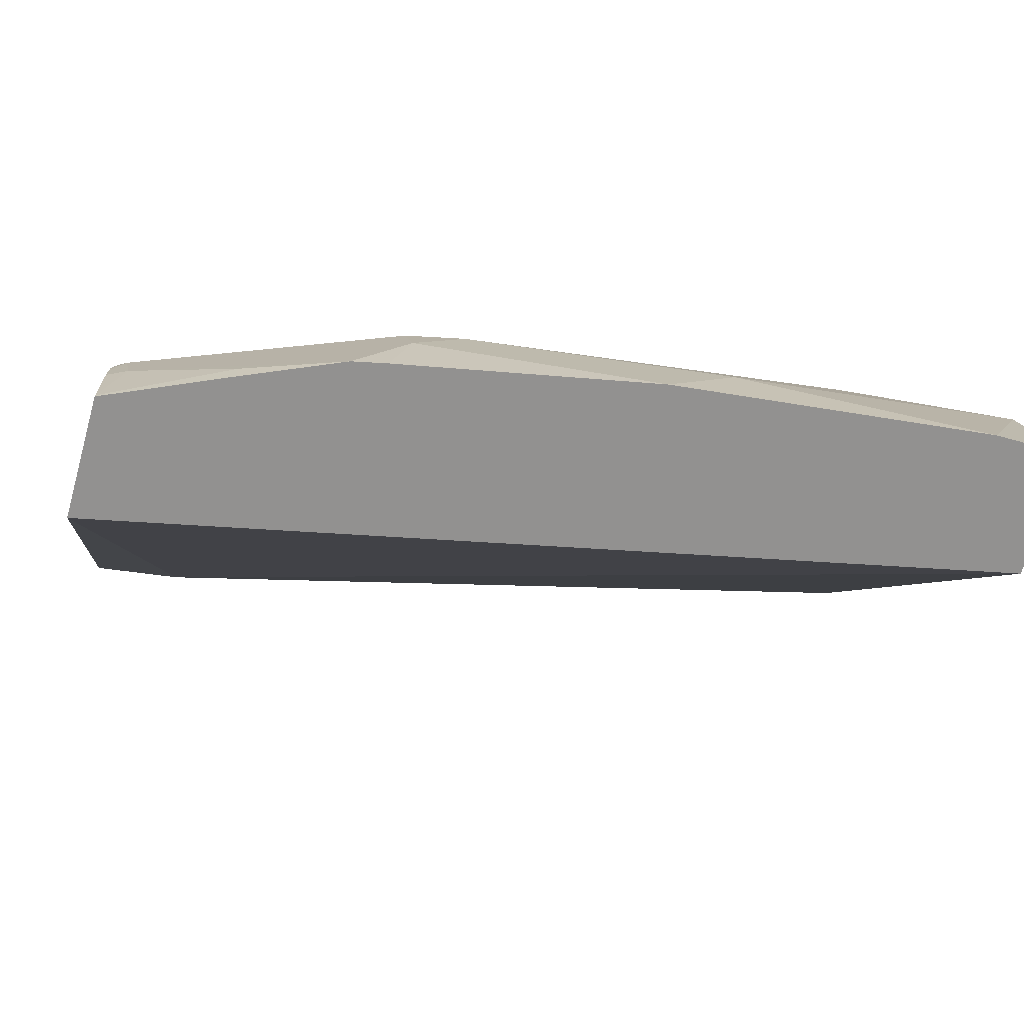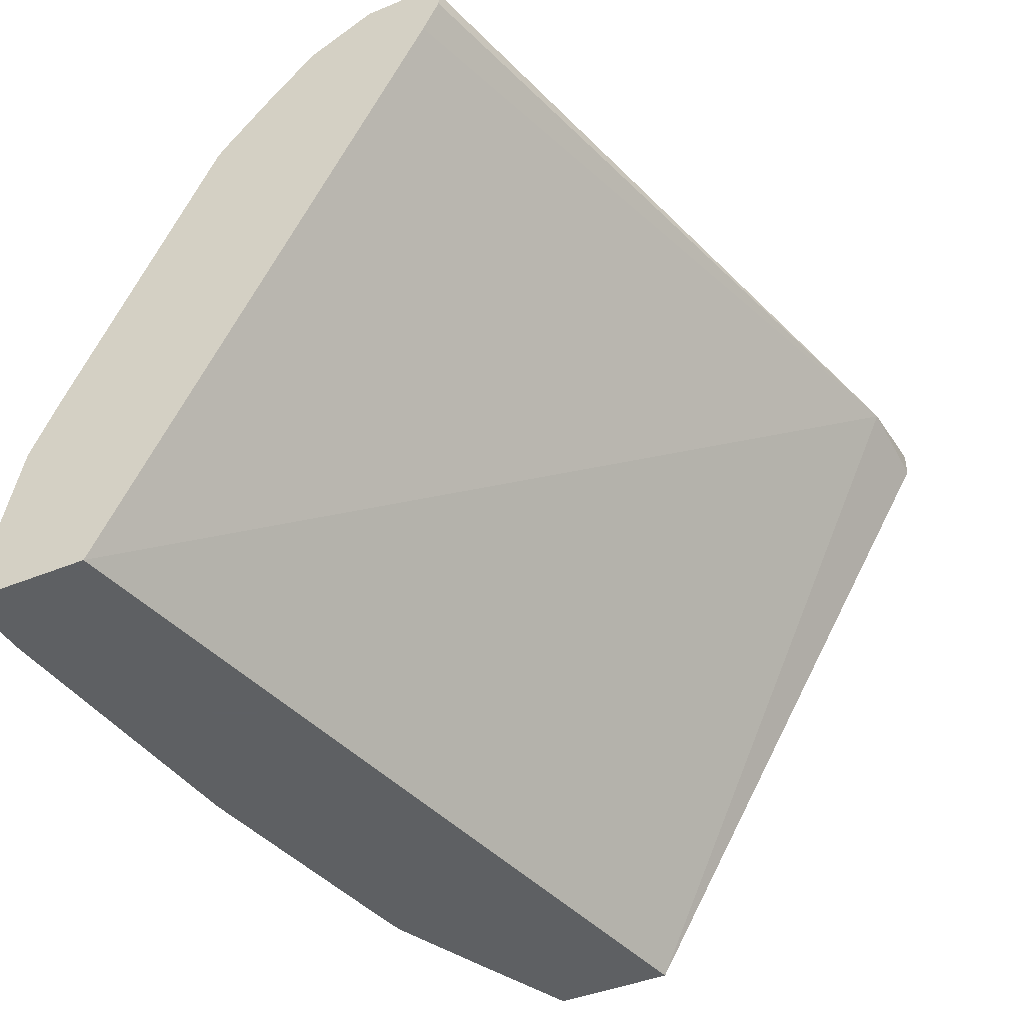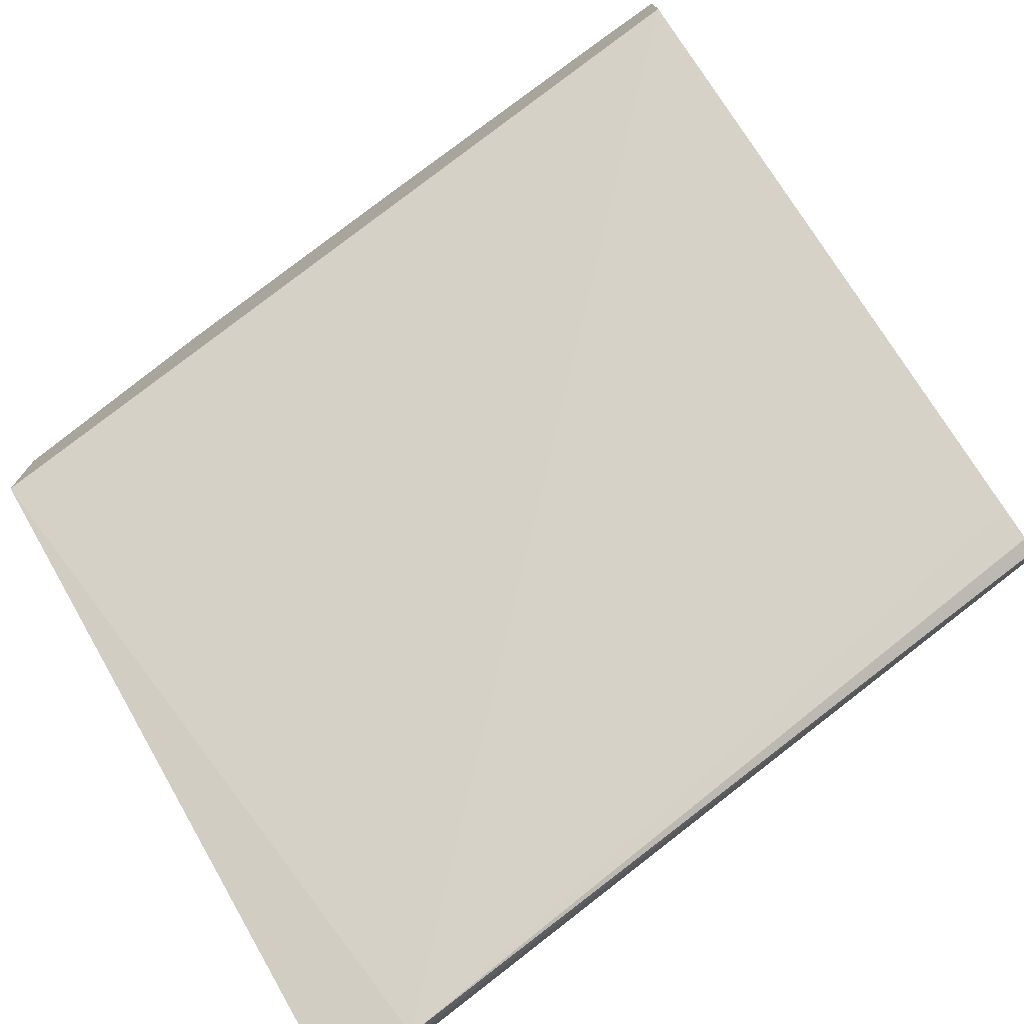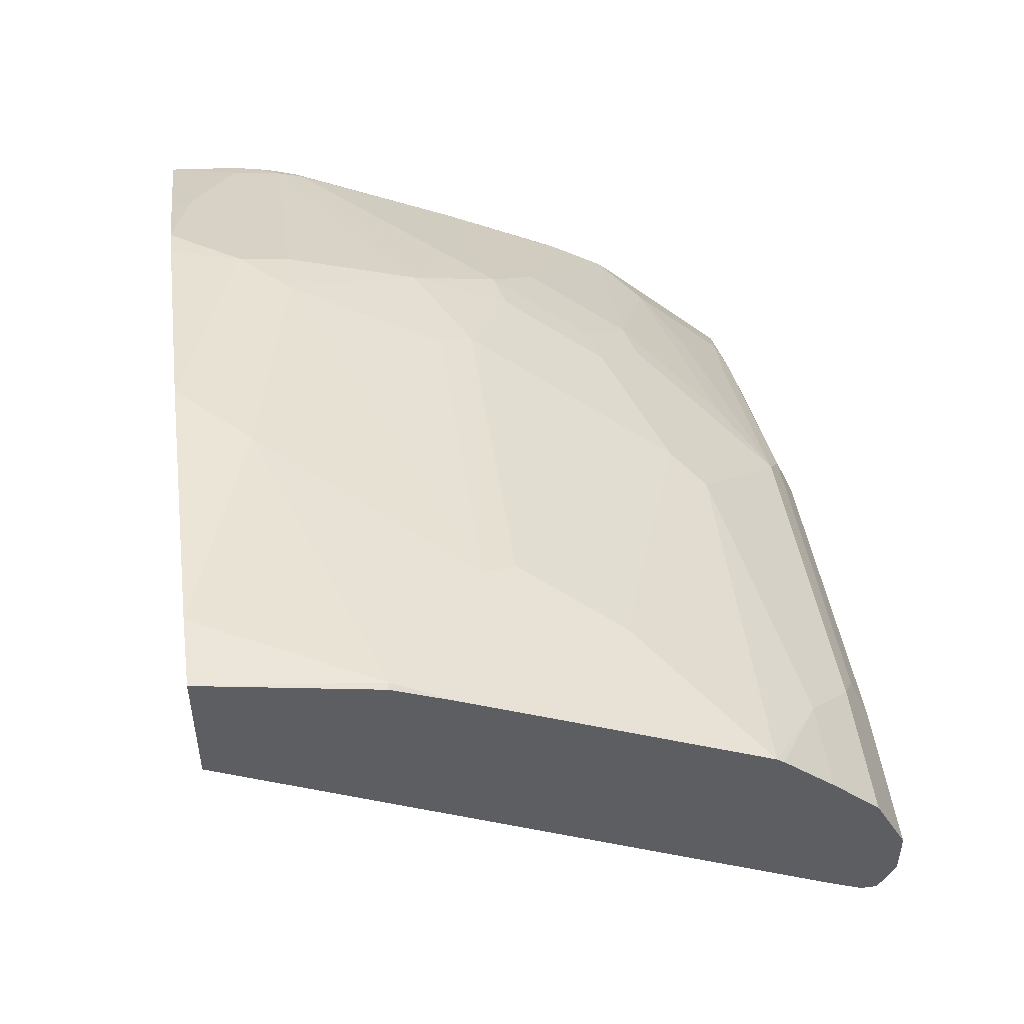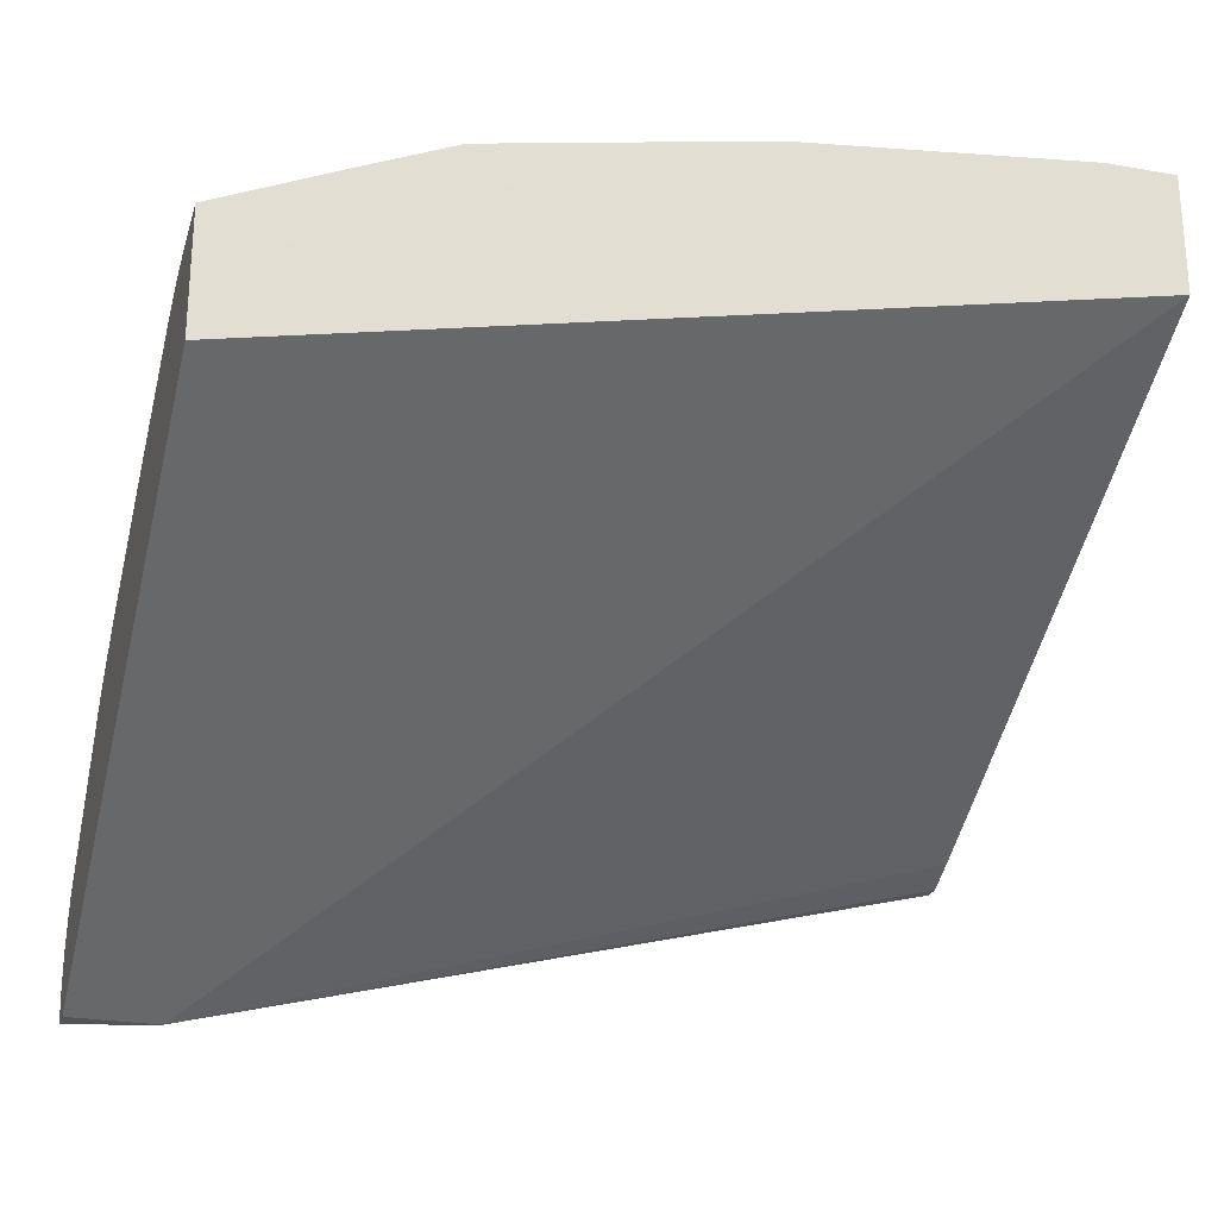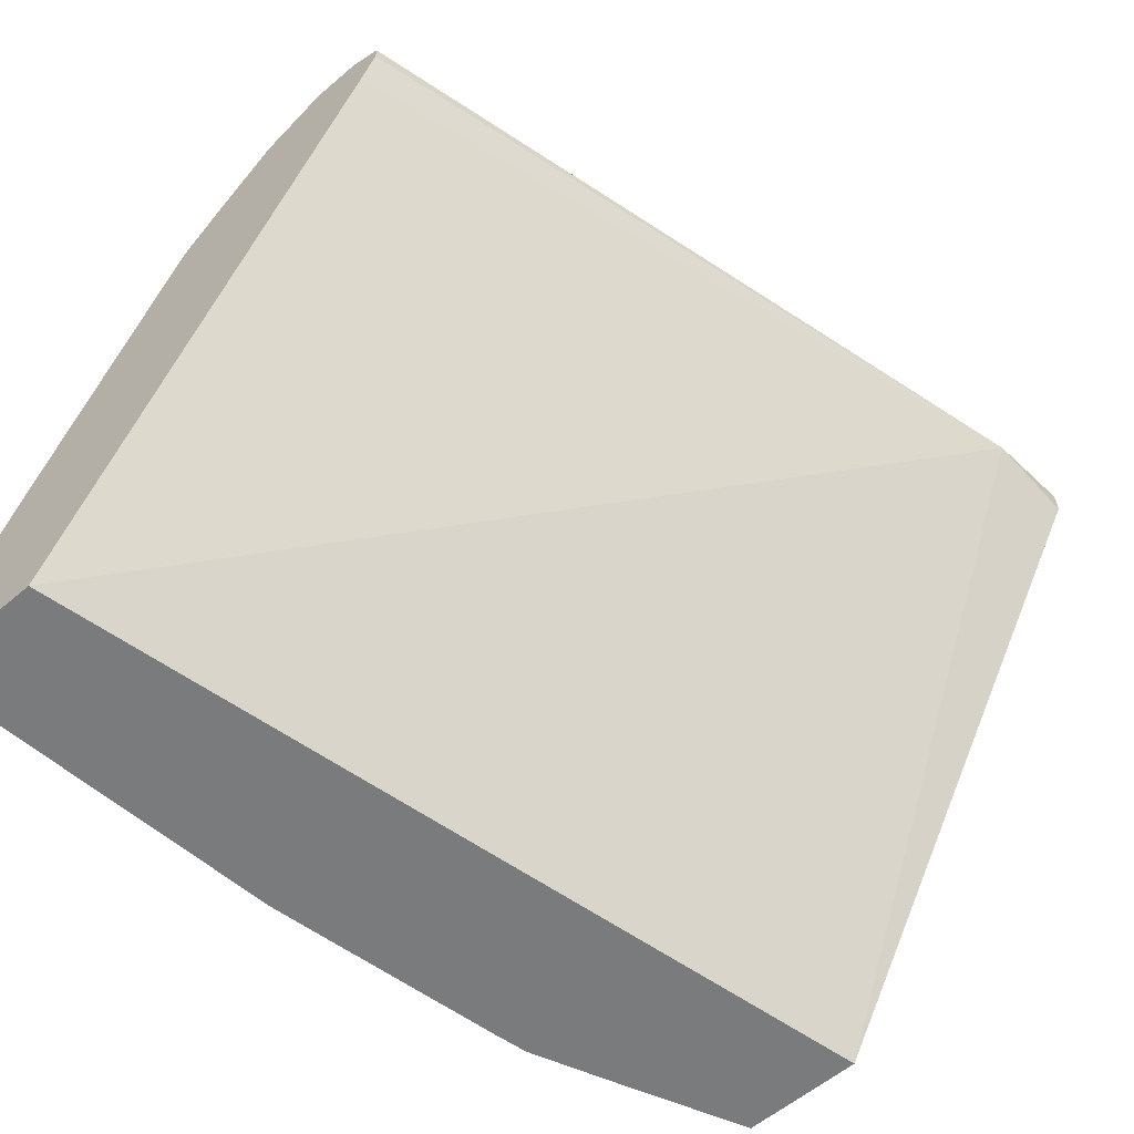
<metadata>
{"format":"obj","ext":"obj","renderer":"f3d","projection":"perspective","resolution":1024,"background":"white","views":[{"elev":-66.1,"azim":-15.9,"up":"+Y"},{"elev":-42.7,"azim":116.1,"up":"+Y"},{"elev":-74.8,"azim":35.3,"up":"+Z"},{"elev":49.8,"azim":82.4,"up":"+Z"},{"elev":-24.9,"azim":-16.1,"up":"+Z"},{"elev":-58.3,"azim":131.3,"up":"+Y"}]}
</metadata>
<code>
v -0.3465 0.5809 0.6407
v -0.3465 0.3307 0.785
v -0.3465 0.5918 0.6408
v -0.3088 0.5878 0.6426
v -0.3465 0.3307 0.8352
v 0.002607 0.3307 0.8606
v -0.3465 0.5959 0.6489
v -0.3188 0.5978 0.6576
v -0.3188 0.5911 0.6443
v 0.002607 0.5911 0.724
v 0.002607 0.5845 0.724
v 0.002607 0.5712 0.7307
v -0.3465 0.3319 0.8352
v -0.2989 0.3307 0.8568
v 0.002607 0.3307 0.9107
v -0.3465 0.5978 0.6576
v 0.002607 0.5978 0.7373
v 0.002607 0.592 0.7257
v -0.3465 0.3587 0.833
v -0.2989 0.3388 0.8568
v -0.3387 0.3587 0.8369
v -0.2605 0.3307 0.8738
v -0.02589 0.3307 0.9107
v 0.002607 0.398 0.8962
v -2.392e-05 0.3985 0.8967
v -0.3465 0.5978 0.6698
v 0.002607 0.5978 0.7572
v -0.3465 0.369 0.8311
v -0.3412 0.3786 0.8319
v -0.2471 0.3307 0.8768
v -0.2391 0.3587 0.8768
v -0.1475 0.3307 0.8967
v -0.1196 0.3587 0.8967
v 0.002607 0.4211 0.8854
v 0.002607 0.4384 0.8768
v -0.05979 0.4384 0.8768
v -0.3465 0.5961 0.6775
v -0.3387 0.5978 0.6775
v 0.002607 0.5965 0.7598
v -0.05979 0.5978 0.7572
v -0.3465 0.3744 0.8298
v -0.3437 0.3886 0.8269
v -0.3465 0.3864 0.8258
v -0.2416 0.3786 0.8718
v -0.2457 0.4318 0.8502
v -0.2192 0.3786 0.8768
v 0.002607 0.5406 0.8256
v -0.03324 0.5048 0.8435
v -0.06645 0.4517 0.8701
v -0.2059 0.4517 0.8502
v -0.1993 0.4384 0.8568
v -0.3465 0.5913 0.6899
v -0.3454 0.5911 0.6908
v -0.3055 0.5911 0.7107
v -0.2989 0.5978 0.6974
v 0.002607 0.5865 0.7797
v -0.06645 0.5911 0.7705
v -0.05316 0.5845 0.7838
v -0.1993 0.5978 0.7373
v -0.3465 0.4569 0.7917
v -0.2839 0.4484 0.8269
v -0.2457 0.4716 0.8303
v -0.264 0.4683 0.8269
v 0.002607 0.5435 0.8233
v -0.03324 0.5646 0.8037
v -0.1528 0.5446 0.8037
v -0.093 0.5247 0.8236
v -0.04653 0.4915 0.8502
v -0.1063 0.5114 0.8303
v -0.1661 0.5314 0.8103
v -0.2258 0.5114 0.8103
v -0.3465 0.5901 0.6913
v -0.3238 0.5878 0.7074
v -0.2922 0.5845 0.724
v -0.1926 0.5845 0.7639
v -0.2059 0.5911 0.7506
v 0.002607 0.5845 0.7838
v -0.3437 0.5081 0.7672
v -0.3465 0.5059 0.7661
v -0.2839 0.4882 0.807
v -0.2441 0.5081 0.807
v 0.002607 0.5646 0.8037
v -0.2125 0.5247 0.8037
v -0.2059 0.5712 0.7705
v -0.2457 0.5314 0.7904
v -0.3465 0.5809 0.7005
v -0.3238 0.548 0.7472
v -0.2922 0.5646 0.7439
v -0.2241 0.5679 0.7672
v -0.3454 0.5314 0.7506
v -0.3465 0.5304 0.7507
v -0.264 0.528 0.7871
v -0.3465 0.5411 0.7403
v -0.3465 0.5319 0.7495
f 48 69 68
f 48 67 69
f 48 68 49
f 54 76 59
f 47 66 67
f 47 65 66
f 49 68 69
f 47 64 65
f 47 67 48
f 49 69 70
f 54 73 74
f 50 71 62
f 50 70 71
f 52 72 53
f 53 72 73
f 53 73 54
f 54 74 75
f 54 75 76
f 46 51 50
f 49 70 50
f 45 63 61
f 36 49 50
f 45 50 62
f 54 59 55
f 35 47 36
f 36 47 48
f 36 48 49
f 36 50 51
f 36 51 46
f 37 52 38
f 38 52 53
f 38 53 54
f 38 54 55
f 39 40 56
f 40 57 58
f 40 58 56
f 40 59 57
f 42 60 43
f 42 45 61
f 42 61 60
f 44 46 45
f 45 46 50
f 45 62 63
f 56 58 77
f 78 80 90
f 57 76 75
f 72 86 73
f 73 87 88
f 73 88 74
f 73 86 93
f 73 93 87
f 74 88 75
f 75 88 87
f 75 87 89
f 75 89 92
f 75 92 84
f 78 90 91
f 78 91 79
f 80 92 90
f 84 92 85
f 87 93 94
f 87 94 90
f 87 92 89
f 90 94 91
f 33 36 46
f 71 92 81
f 71 85 92
f 71 84 85
f 71 75 84
f 57 75 58
f 58 65 82
f 58 82 77
f 58 75 65
f 60 78 79
f 60 61 63
f 60 63 80
f 60 80 78
f 62 71 81
f 57 59 76
f 62 81 63
f 63 92 80
f 64 82 65
f 65 75 66
f 66 70 69
f 66 69 67
f 66 75 83
f 66 83 71
f 66 71 70
f 71 83 75
f 63 81 92
f 32 33 46
f 87 90 92
f 31 46 44
f 2 23 32
f 2 32 30
f 2 30 22
f 2 22 14
f 2 14 5
f 3 7 8
f 3 8 9
f 3 9 4
f 4 9 10
f 4 10 11
f 4 11 12
f 4 12 6
f 5 14 20
f 5 20 13
f 6 12 11
f 6 11 10
f 6 10 18
f 6 18 17
f 6 17 27
f 2 15 23
f 2 4 6
f 1 4 2
f 1 3 4
f 1 2 5
f 1 5 13
f 31 32 46
f 1 13 19
f 1 19 28
f 1 28 41
f 1 41 43
f 1 43 60
f 1 60 79
f 6 27 39
f 1 79 91
f 1 94 93
f 1 93 86
f 1 86 72
f 1 72 52
f 1 52 37
f 1 37 26
f 1 26 16
f 1 16 7
f 1 7 3
f 1 91 94
f 6 39 56
f 2 6 15
f 6 77 82
f 19 29 28
f 20 22 21
f 21 22 29
f 22 30 31
f 22 31 29
f 23 25 33
f 23 33 32
f 24 34 25
f 25 35 36
f 19 21 29
f 25 36 33
f 27 40 39
f 28 29 41
f 29 42 43
f 29 43 41
f 29 31 44
f 29 44 45
f 29 45 42
f 30 32 31
f 6 56 77
f 26 37 38
f 15 25 23
f 25 34 35
f 6 82 64
f 15 24 25
f 6 64 47
f 6 47 35
f 6 35 34
f 6 34 24
f 6 24 15
f 8 16 26
f 8 26 38
f 8 38 55
f 8 55 59
f 7 16 8
f 14 22 20
f 8 40 27
f 8 27 17
f 8 17 18
f 8 18 9
f 9 18 10
f 13 20 21
f 13 21 19
f 8 59 40

</code>
